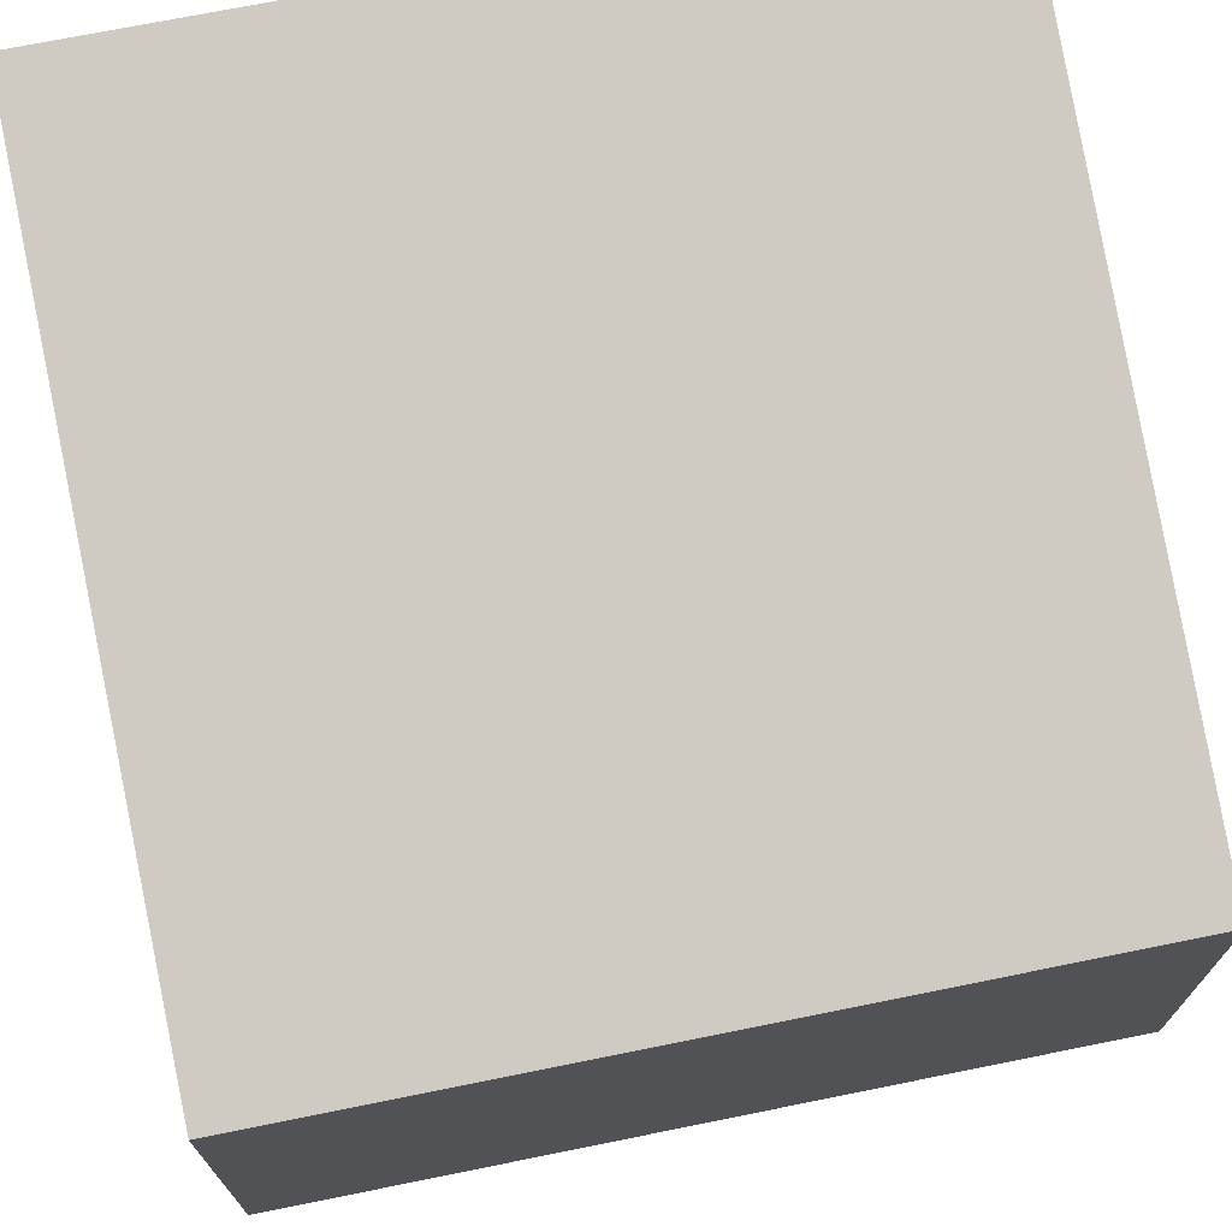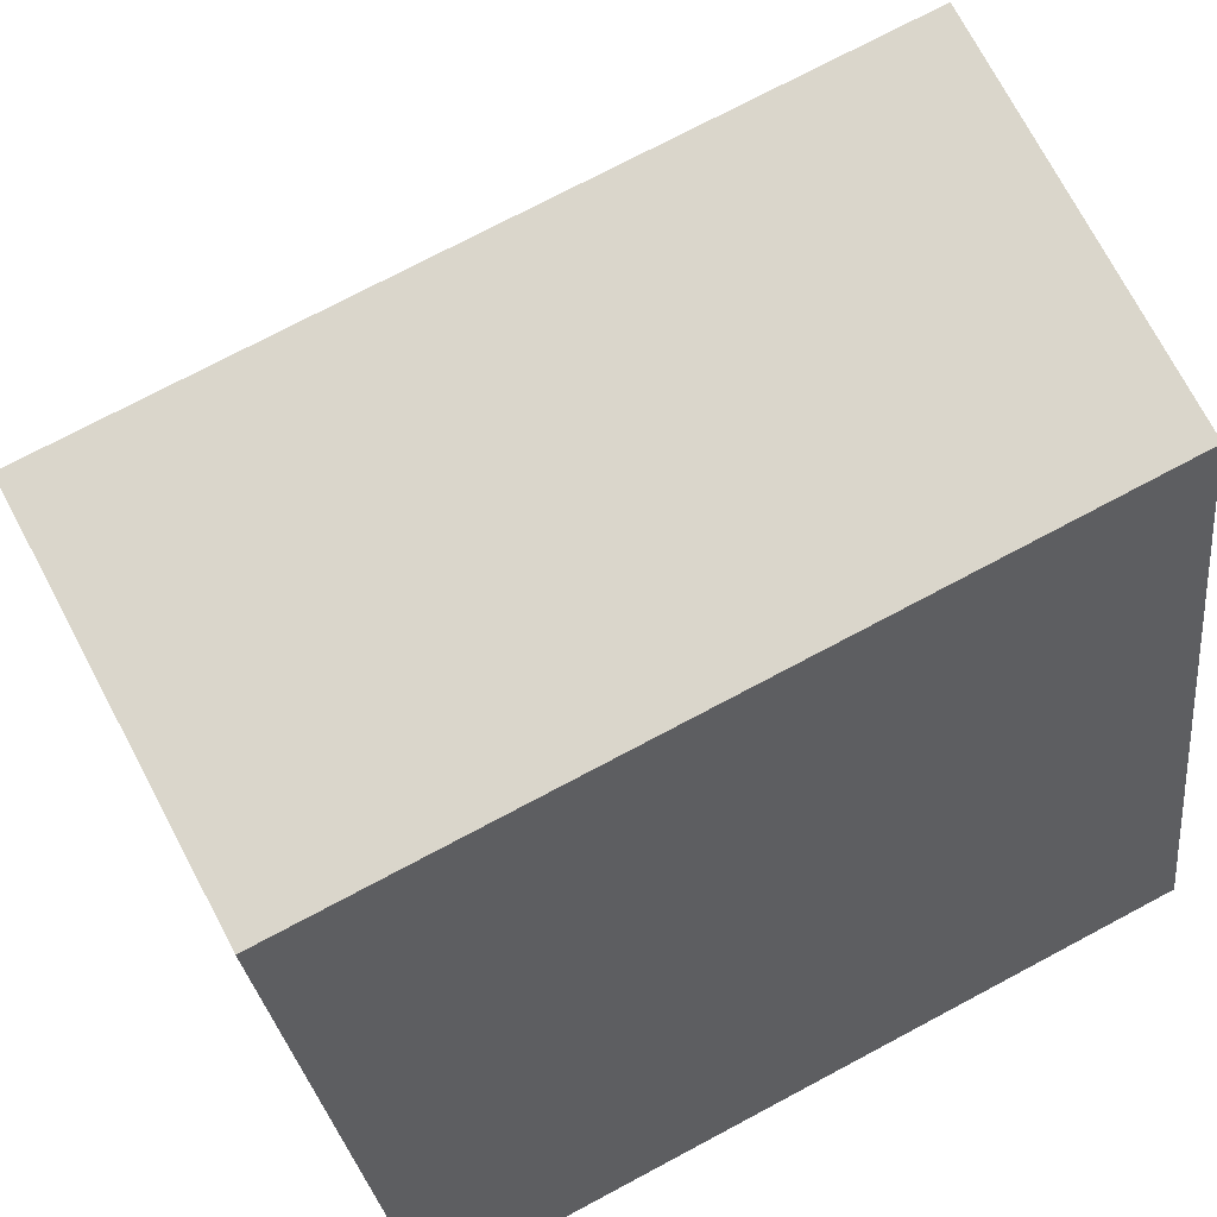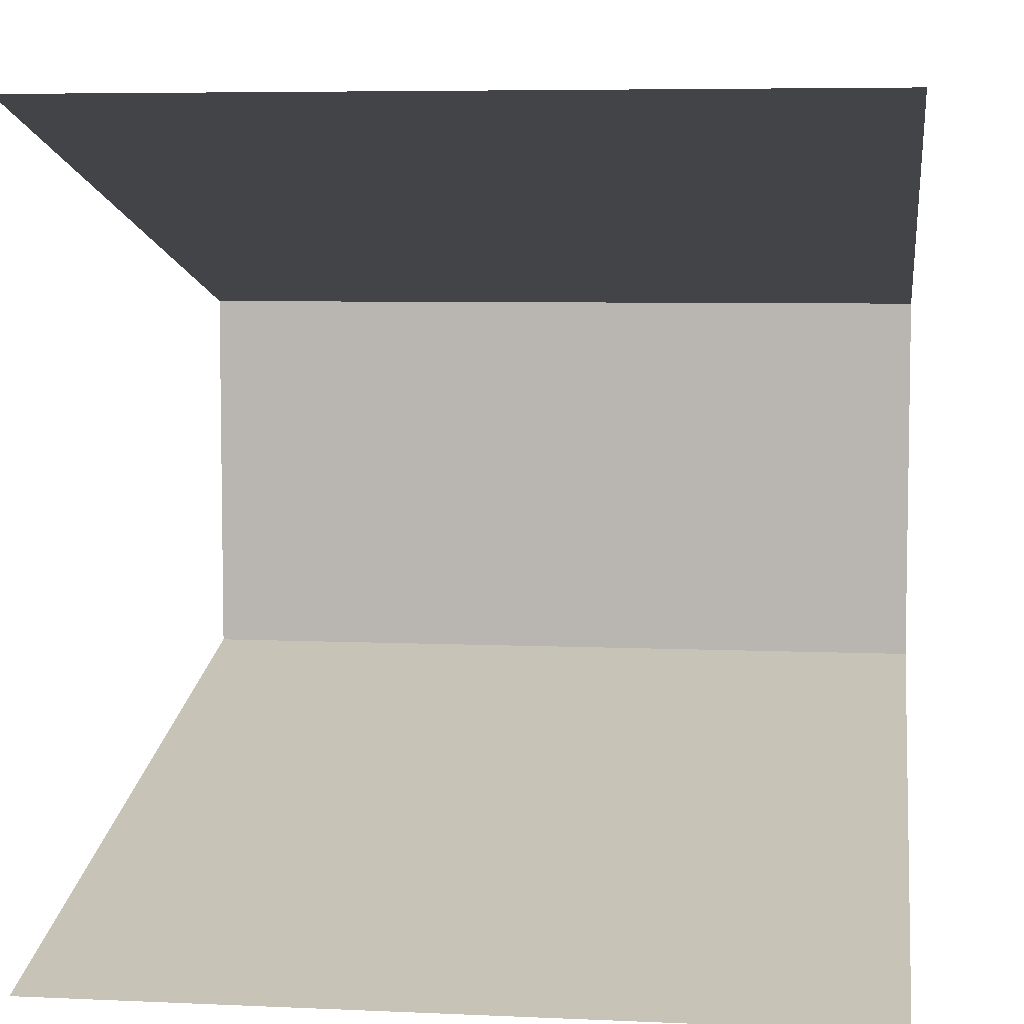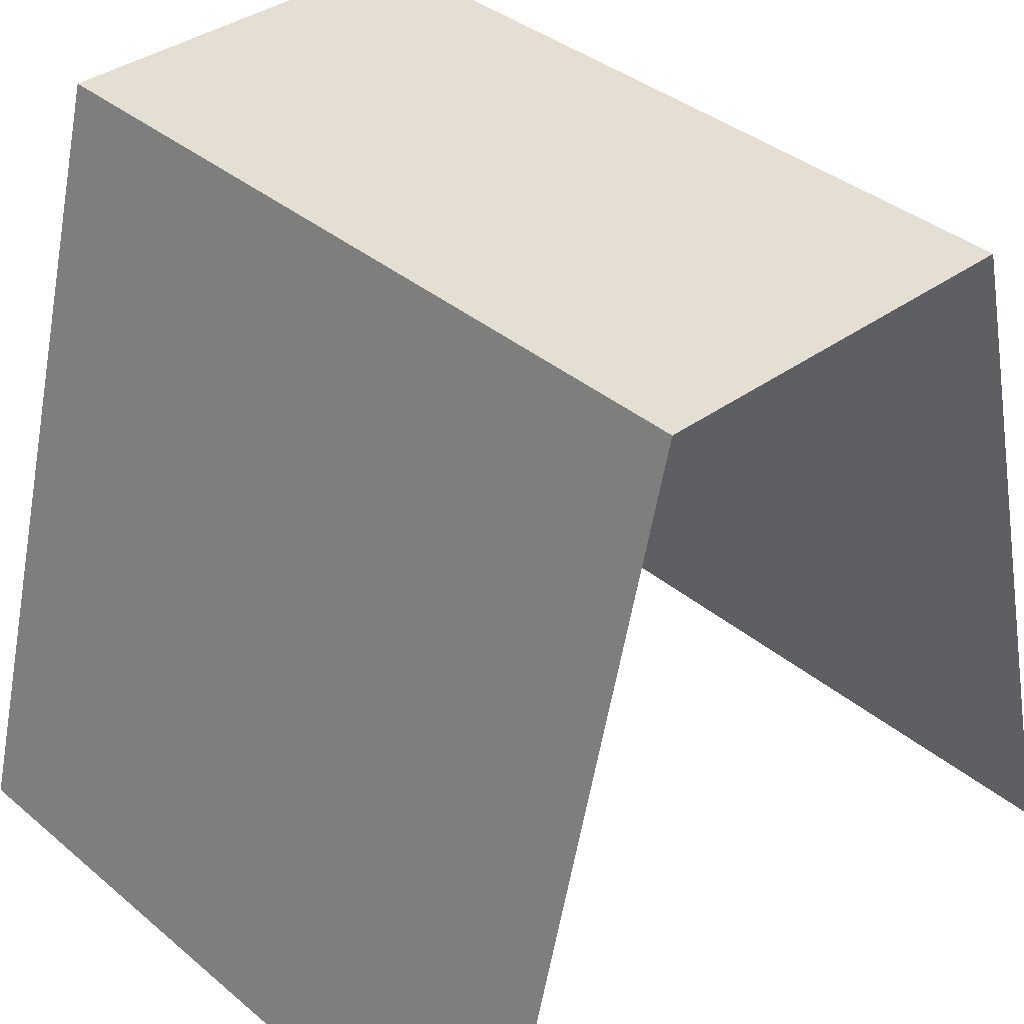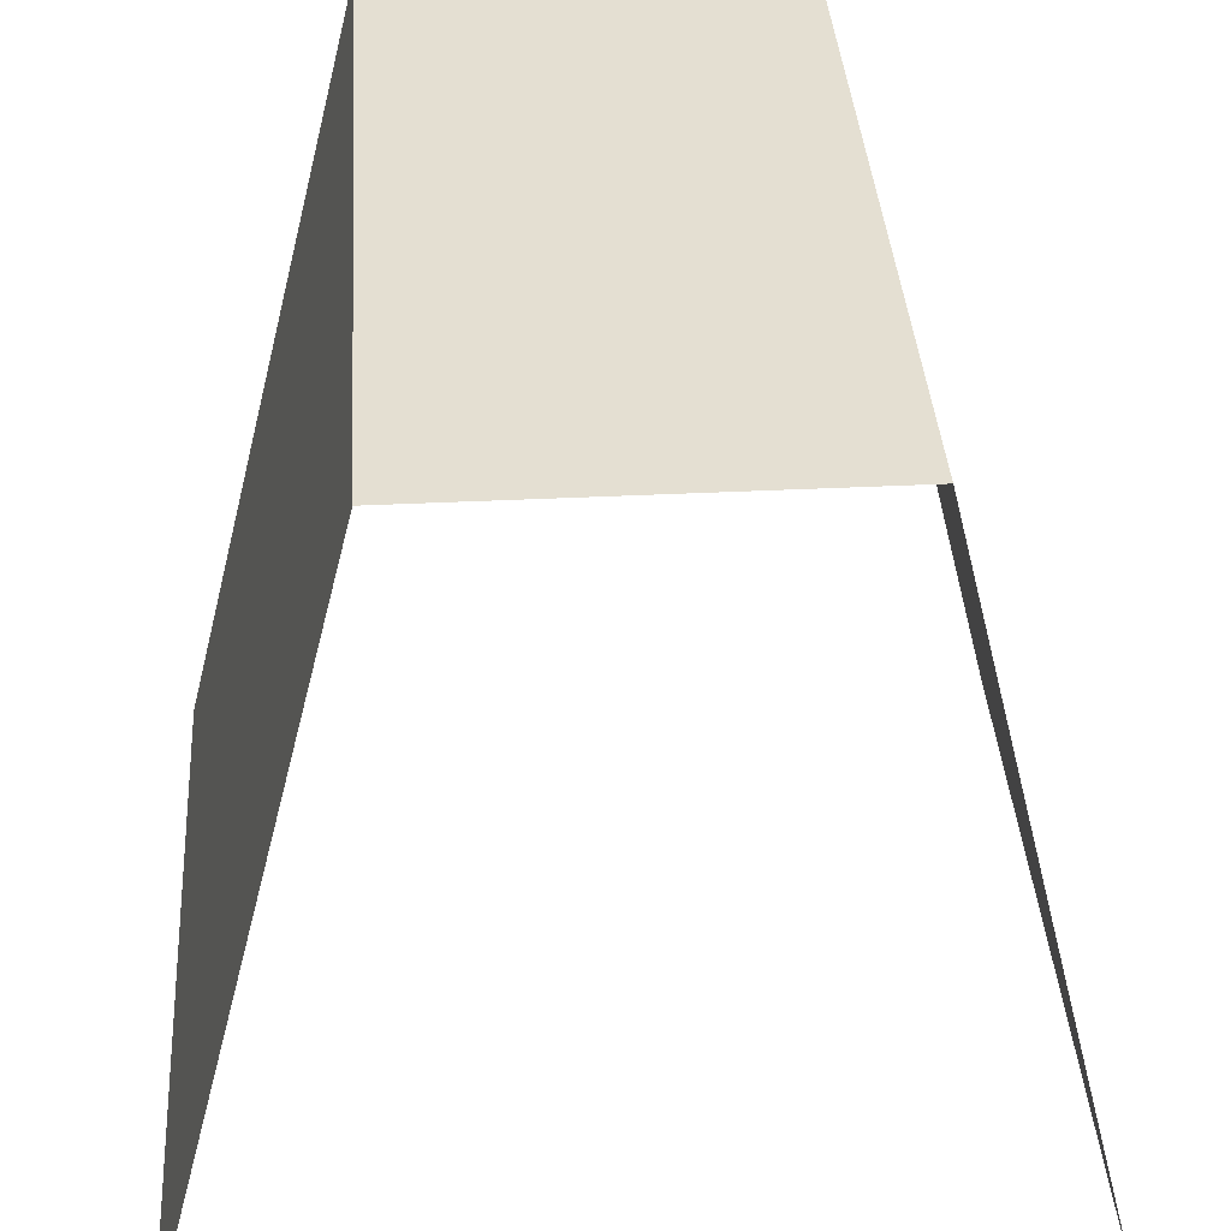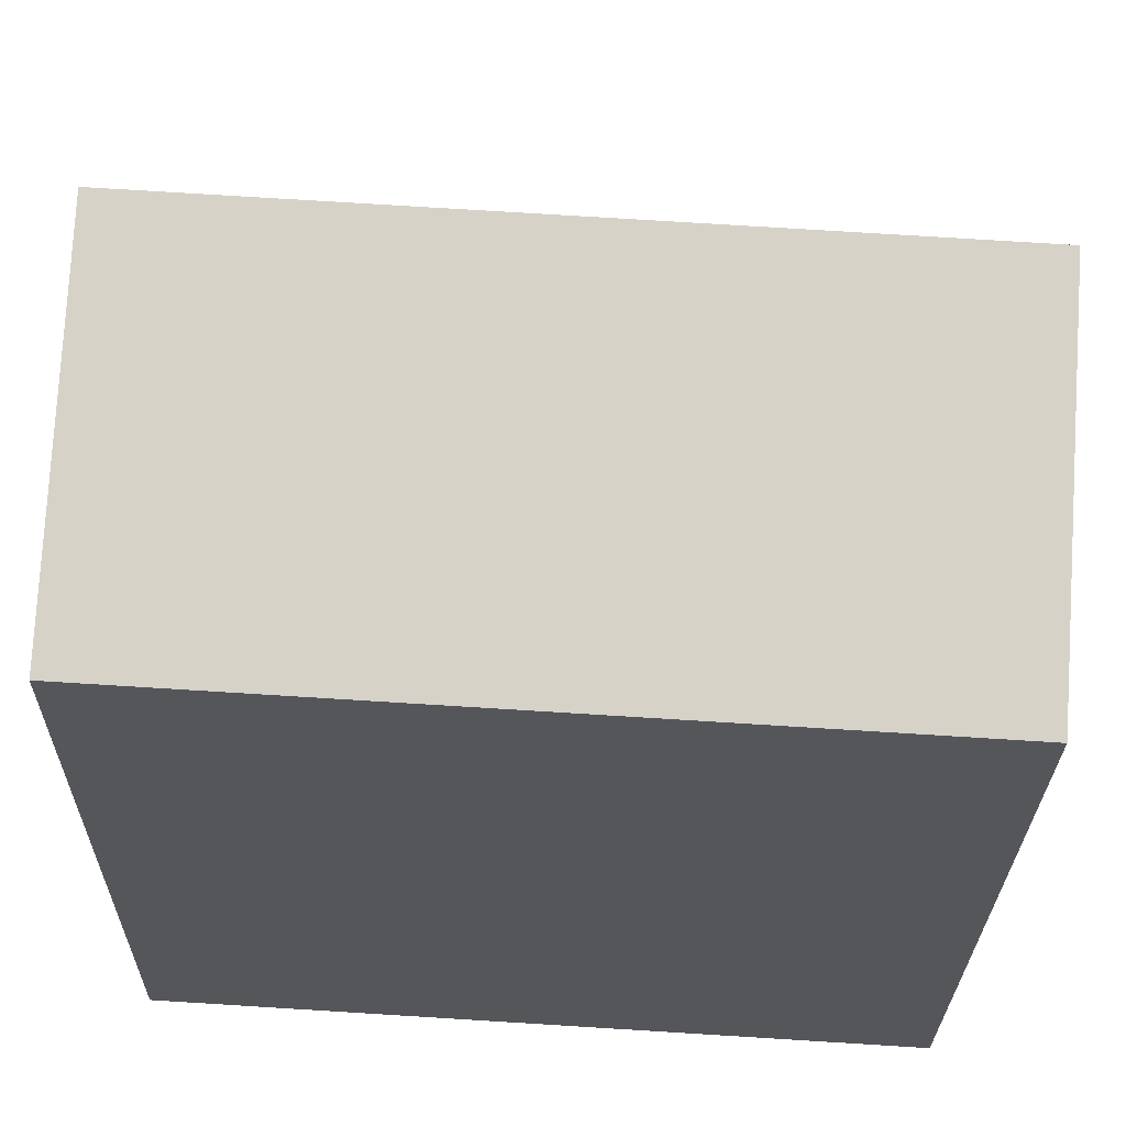
<metadata>
{"format":"obj","ext":"obj","renderer":"f3d","projection":"perspective","resolution":1024,"background":"white","views":[{"elev":71.6,"azim":168.6,"up":"+Z"},{"elev":74.1,"azim":152.0,"up":"+Y"},{"elev":6.1,"azim":7.8,"up":"+Z"},{"elev":37.1,"azim":47.0,"up":"+Y"},{"elev":36.9,"azim":86.3,"up":"+Y"},{"elev":78.3,"azim":-176.5,"up":"+Y"}]}
</metadata>
<code>
o 0
v 1 1 0.25
v 1 0 0
v 1 1 0.75
v 1 0 1
v 0 1 0.25
v 0 0 0
v 0 1 0.75
v 0 0 1
f 4 3 7 8
f 1 2 6 5
f 7 3 1 5
l 6 8

</code>
